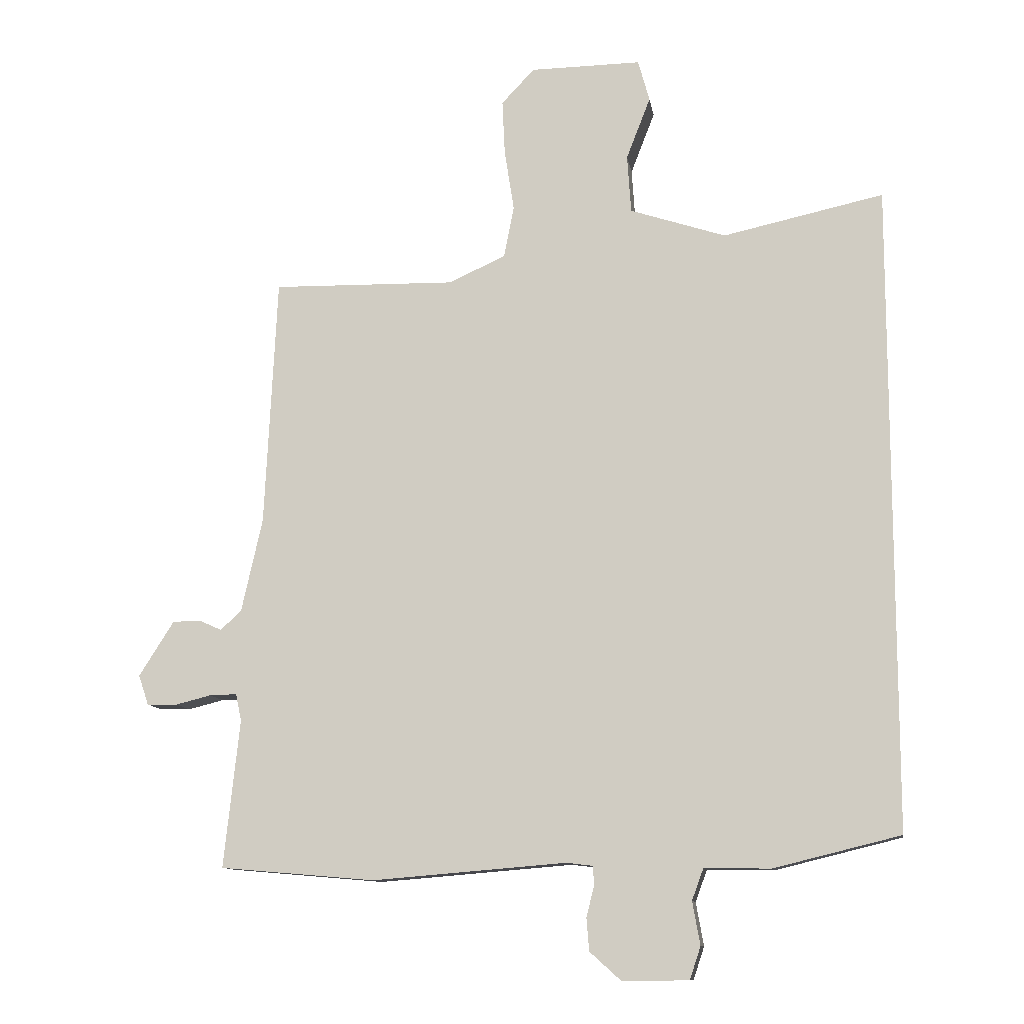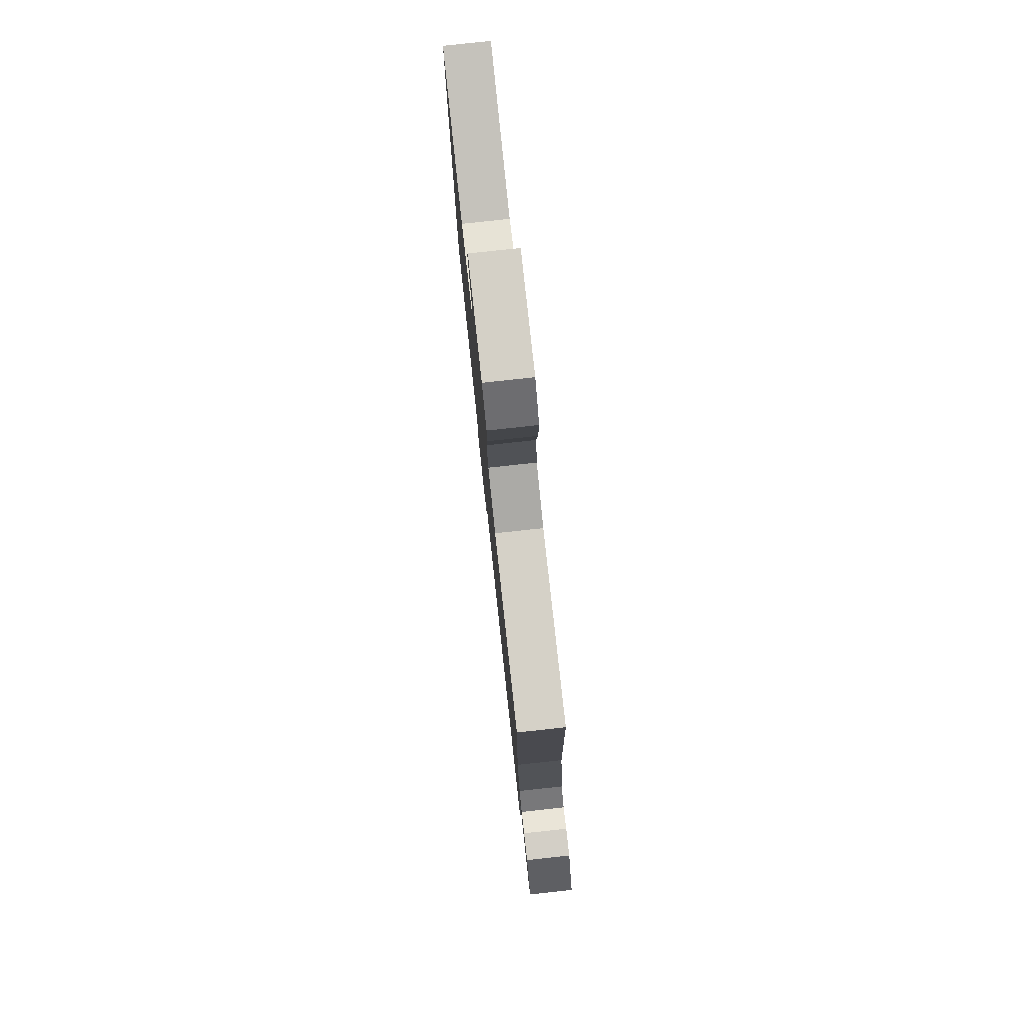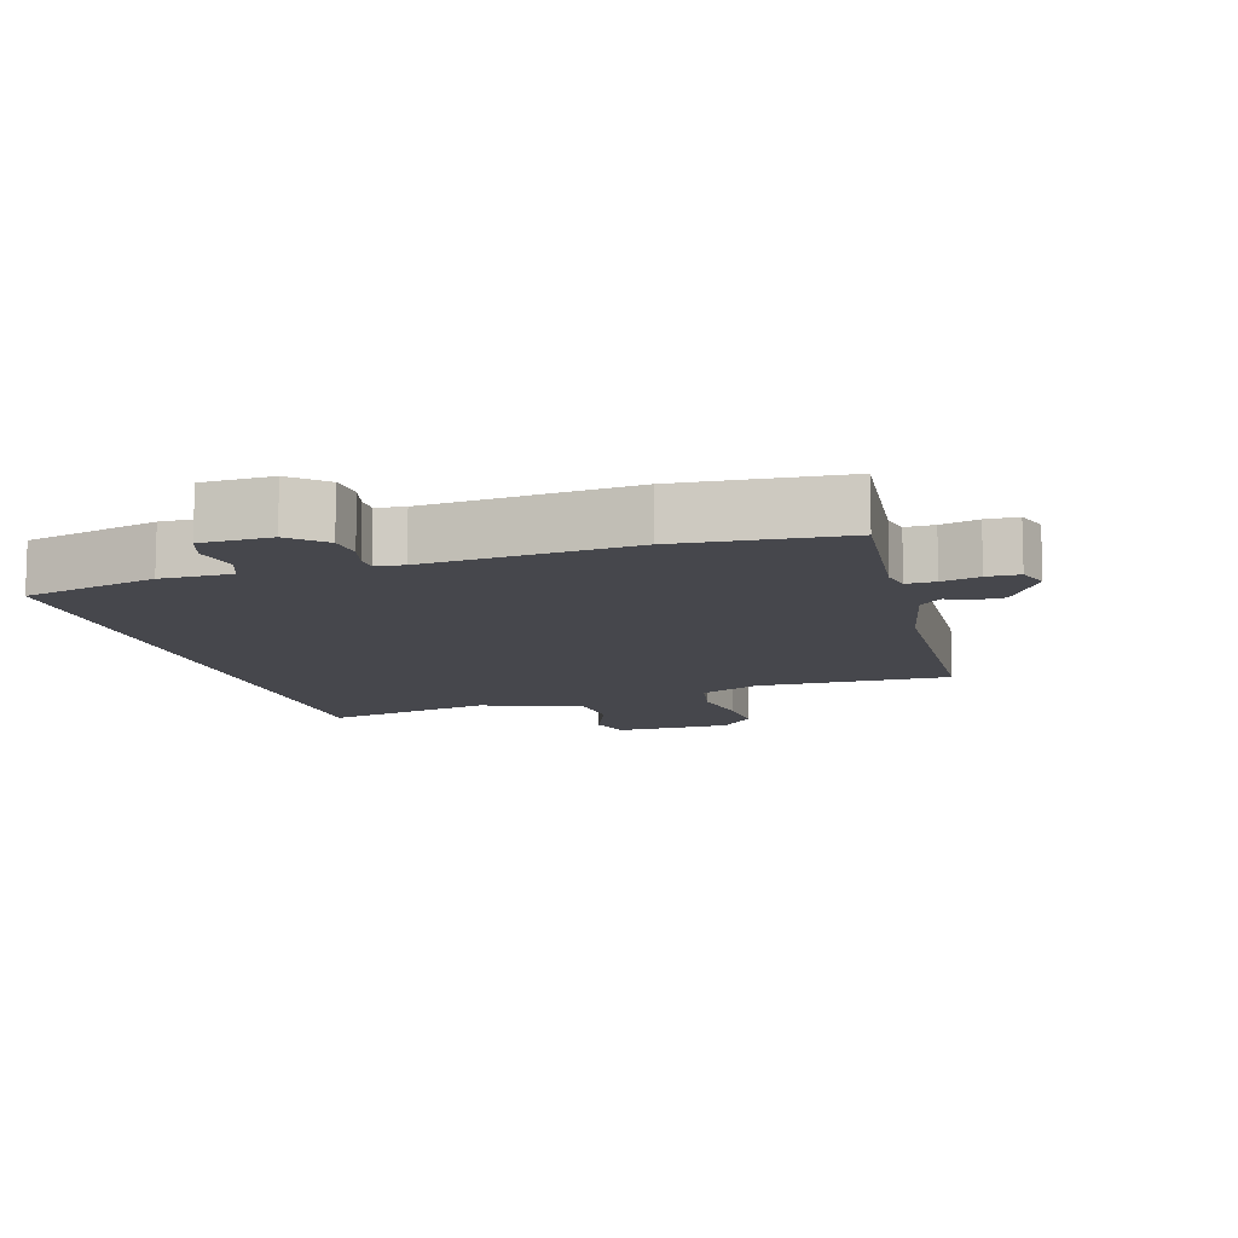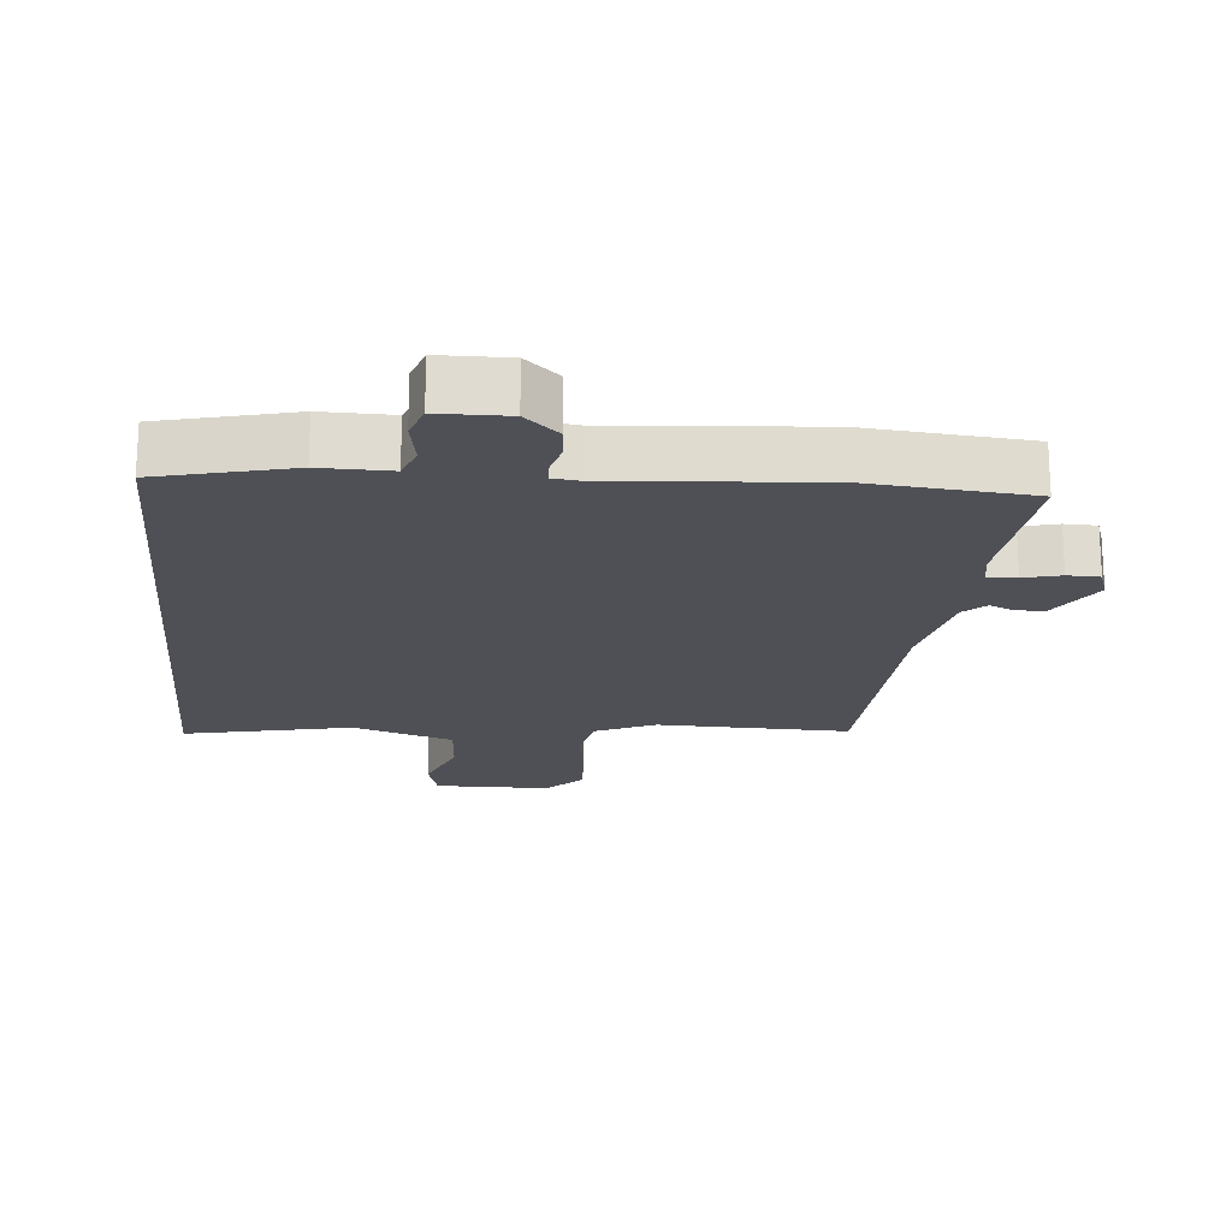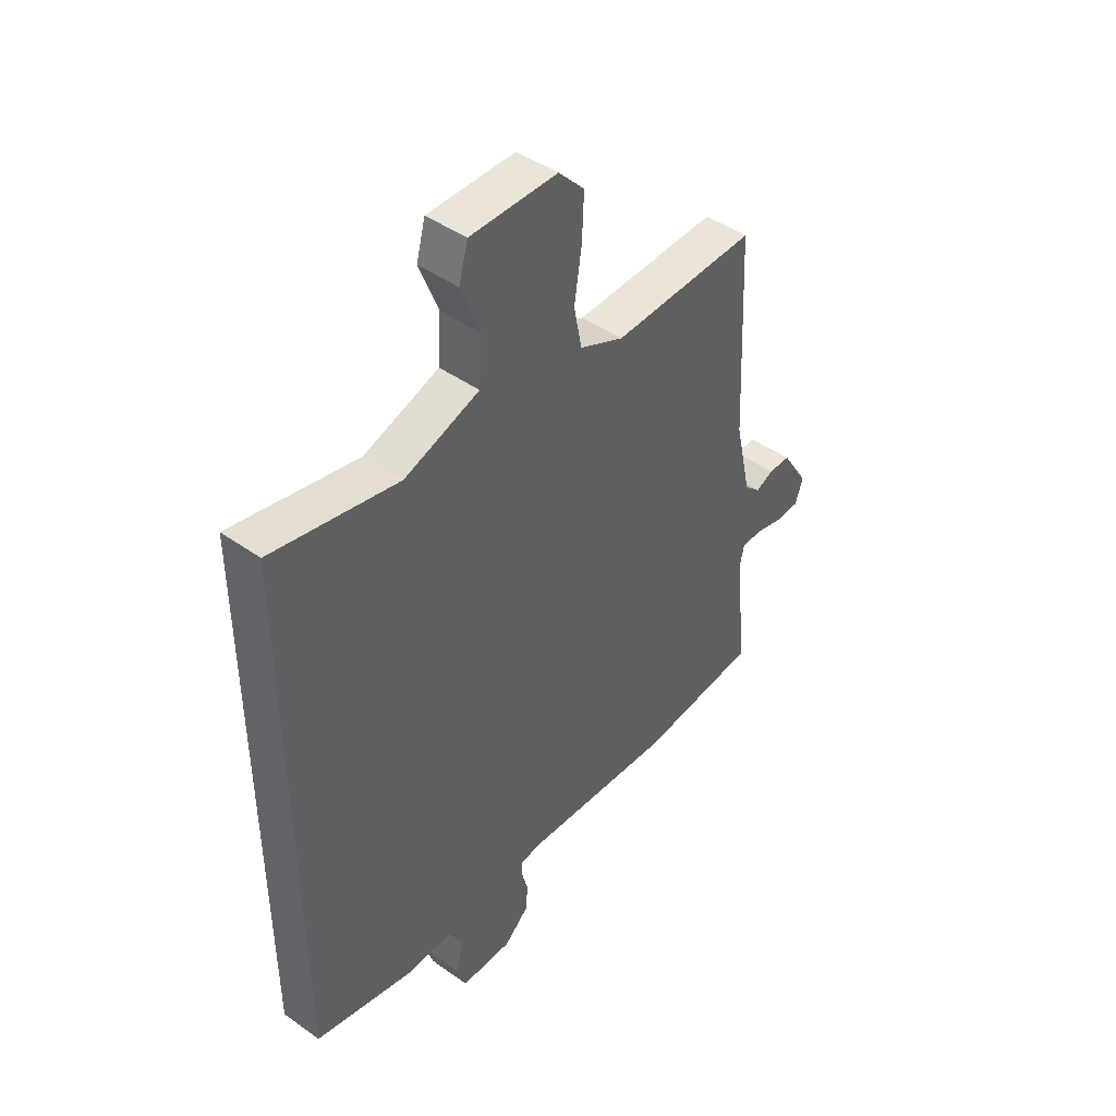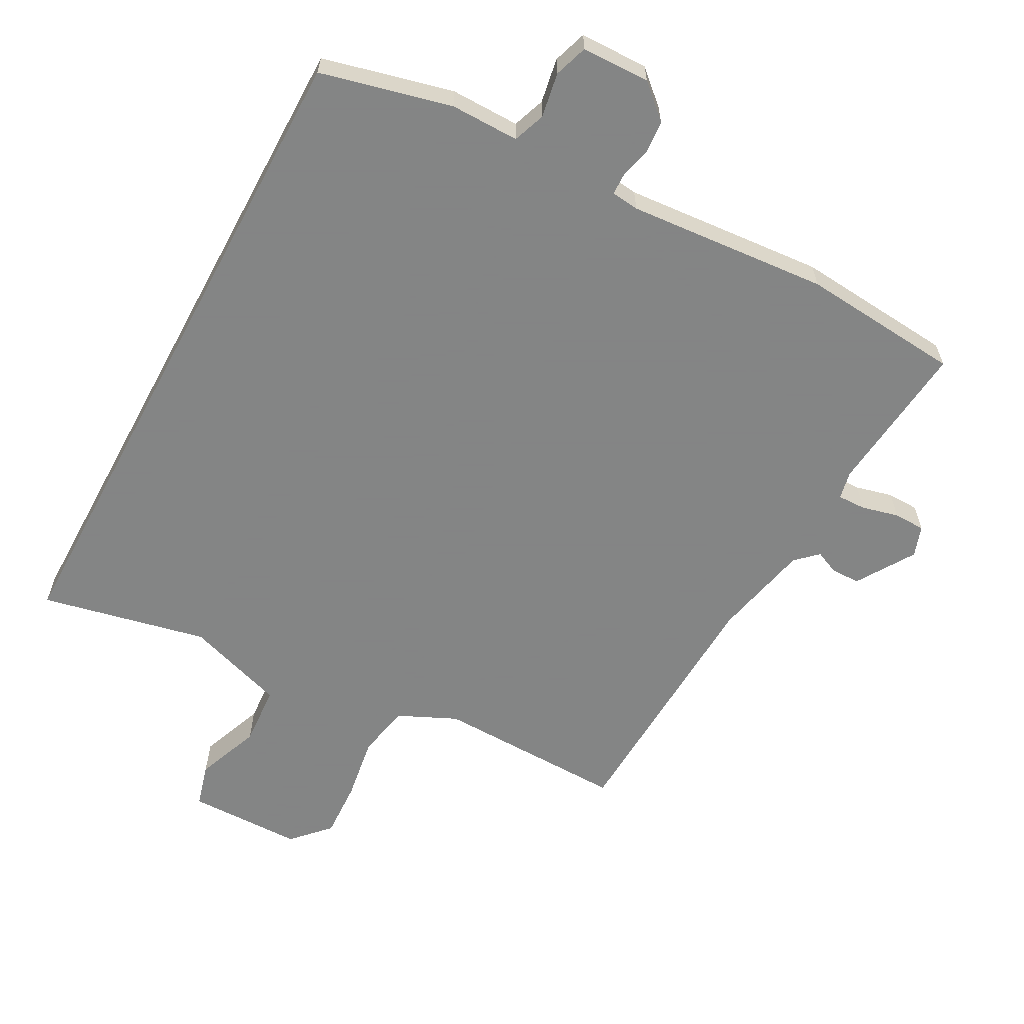
<metadata>
{"format":"obj","ext":"obj","renderer":"f3d","projection":"perspective","resolution":1024,"background":"white","views":[{"elev":-11.3,"azim":9.1,"up":"+Z"},{"elev":79.8,"azim":-96.2,"up":"+Z"},{"elev":-10.9,"azim":-163.5,"up":"+Y"},{"elev":-19.4,"azim":174.6,"up":"+Y"},{"elev":45.1,"azim":129.4,"up":"+Z"},{"elev":-61.6,"azim":151.7,"up":"+Y"}]}
</metadata>
<code>
v 0.5 0.07 -0.452
v 0.301 0.07 -0.501
v 0.196 0.07 -0.5
v 0.178 0.07 -0.549
v 0.19 0.07 -0.617
v 0.173 0.07 -0.668
v 0.069 0.07 -0.67
v 0.019 0.07 -0.625
v 0.015 0.07 -0.573
v 0.027 0.07 -0.527
v 0.026 0.07 -0.495
v -0.016 0.07 -0.49
v -0.322 0.07 -0.515
v -0.566 0.07 -0.494
v -0.541 0.07 -0.261
v -0.55 0.07 -0.218
v -0.593 0.07 -0.219
v -0.649 0.07 -0.233
v -0.697 0.07 -0.232
v -0.713 0.07 -0.185
v -0.658 0.07 -0.098
v -0.614 0.07 -0.097
v -0.578 0.07 -0.113
v -0.545 0.07 -0.082
v -0.512 0.07 0.066
v -0.493 0.07 0.46
v -0.203 0.07 0.454
v -0.114 0.07 0.495
v -0.098 0.07 0.576
v -0.113 0.07 0.673
v -0.117 0.07 0.76
v -0.065 0.07 0.815
v 0.11 0.07 0.817
v 0.128 0.07 0.751
v 0.09 0.07 0.653
v 0.096 0.07 0.561
v 0.247 0.07 0.511
v 0.5 0.07 0.566
v 0.5 0 -0.452
v 0.301 0 -0.501
v 0.196 0 -0.5
v 0.178 0 -0.549
v 0.19 0 -0.617
v 0.173 0 -0.668
v 0.069 0 -0.67
v 0.019 0 -0.625
v 0.015 0 -0.573
v 0.027 0 -0.527
v 0.026 0 -0.495
v -0.016 0 -0.49
v -0.322 0 -0.515
v -0.566 0 -0.494
v -0.541 0 -0.261
v -0.55 0 -0.218
v -0.593 0 -0.219
v -0.649 0 -0.233
v -0.697 0 -0.232
v -0.713 0 -0.185
v -0.658 0 -0.098
v -0.614 0 -0.097
v -0.578 0 -0.113
v -0.545 0 -0.082
v -0.512 0 0.066
v -0.493 0 0.46
v -0.203 0 0.454
v -0.114 0 0.495
v -0.098 0 0.576
v -0.113 0 0.673
v -0.117 0 0.76
v -0.065 0 0.815
v 0.11 0 0.817
v 0.128 0 0.751
v 0.09 0 0.653
v 0.096 0 0.561
v 0.247 0 0.511
v 0.5 0 0.566
f 37 38 1 2
f 36 37 2 3
f 32 33 34 35
f 32 35 36
f 29 30 31 32
f 29 32 36 3
f 25 26 27
f 24 25 27 28
f 20 21 22 23
f 18 19 20 23
f 17 18 23 24
f 16 17 24 28
f 12 13 14 15
f 11 12 15 16
f 7 8 9 10
f 7 10 11
f 4 5 6 7
f 4 7 11
f 28 29 3 4
f 4 11 16 28
f 40 39 76 75
f 41 40 75 74
f 73 72 71 70
f 74 73 70
f 70 69 68 67
f 41 74 70 67
f 65 64 63
f 66 65 63 62
f 61 60 59 58
f 61 58 57 56
f 62 61 56 55
f 66 62 55 54
f 53 52 51 50
f 54 53 50 49
f 48 47 46 45
f 49 48 45
f 45 44 43 42
f 49 45 42
f 42 41 67 66
f 66 54 49 42
f 1 39 40 2
f 2 40 41 3
f 3 41 42 4
f 4 42 43 5
f 5 43 44 6
f 6 44 45 7
f 7 45 46 8
f 8 46 47 9
f 9 47 48 10
f 10 48 49 11
f 11 49 50 12
f 12 50 51 13
f 13 51 52 14
f 14 52 53 15
f 15 53 54 16
f 16 54 55 17
f 17 55 56 18
f 18 56 57 19
f 19 57 58 20
f 20 58 59 21
f 21 59 60 22
f 22 60 61 23
f 23 61 62 24
f 24 62 63 25
f 25 63 64 26
f 26 64 65 27
f 27 65 66 28
f 28 66 67 29
f 29 67 68 30
f 30 68 69 31
f 31 69 70 32
f 32 70 71 33
f 33 71 72 34
f 34 72 73 35
f 35 73 74 36
f 36 74 75 37
f 37 75 76 38
f 38 76 39 1

</code>
